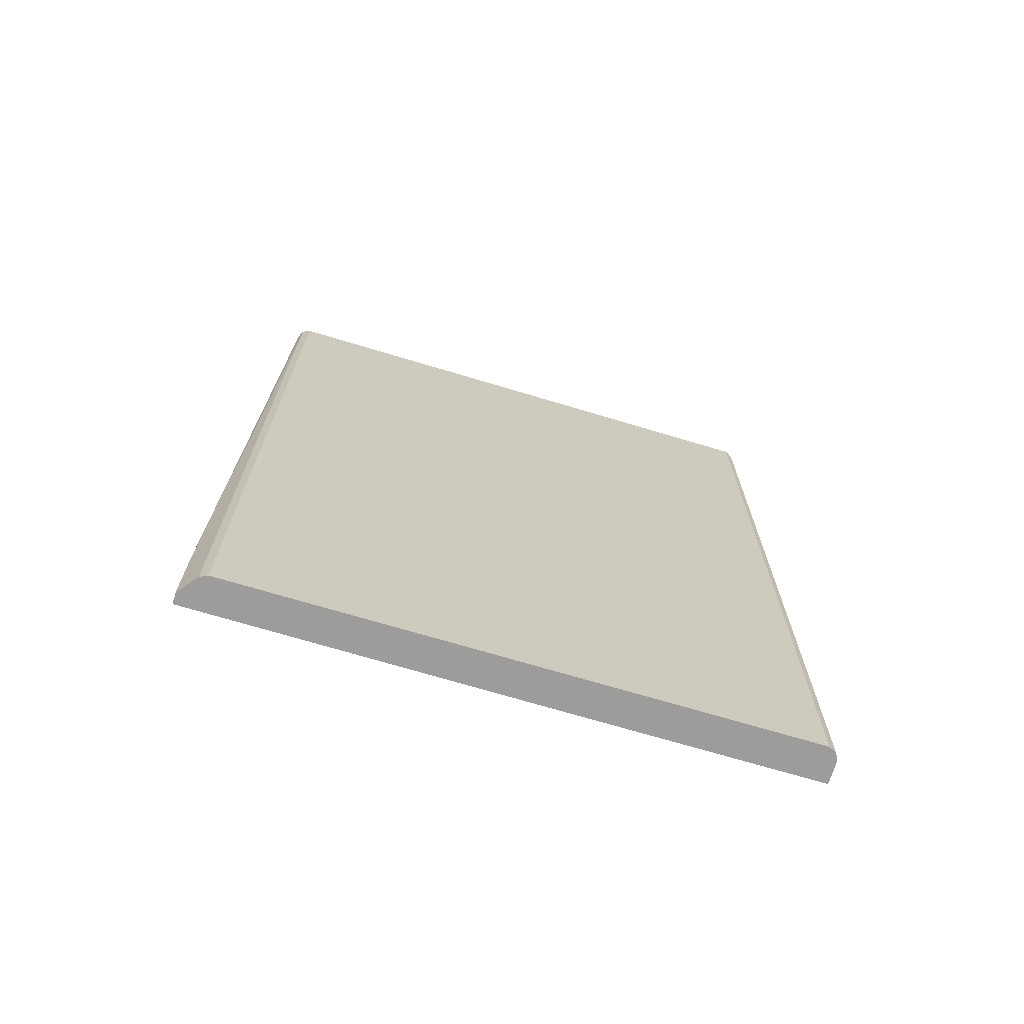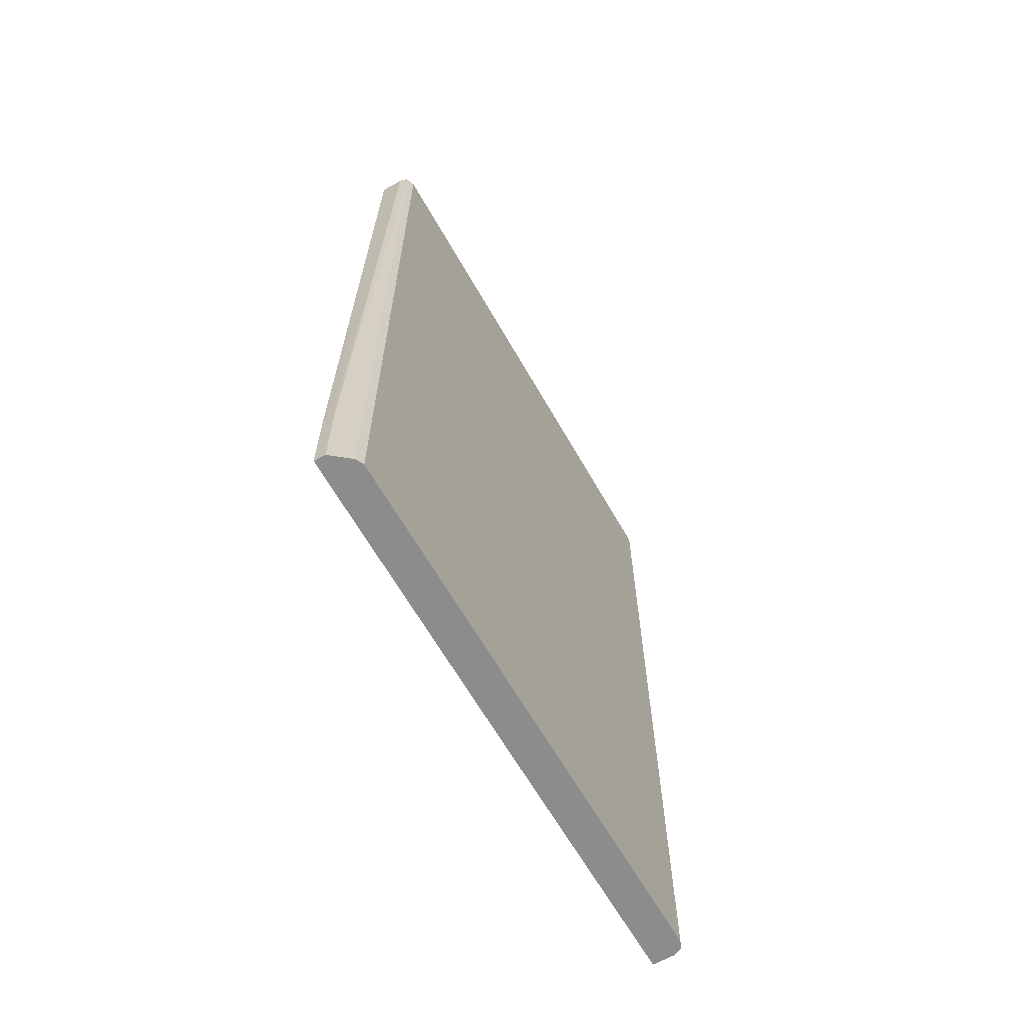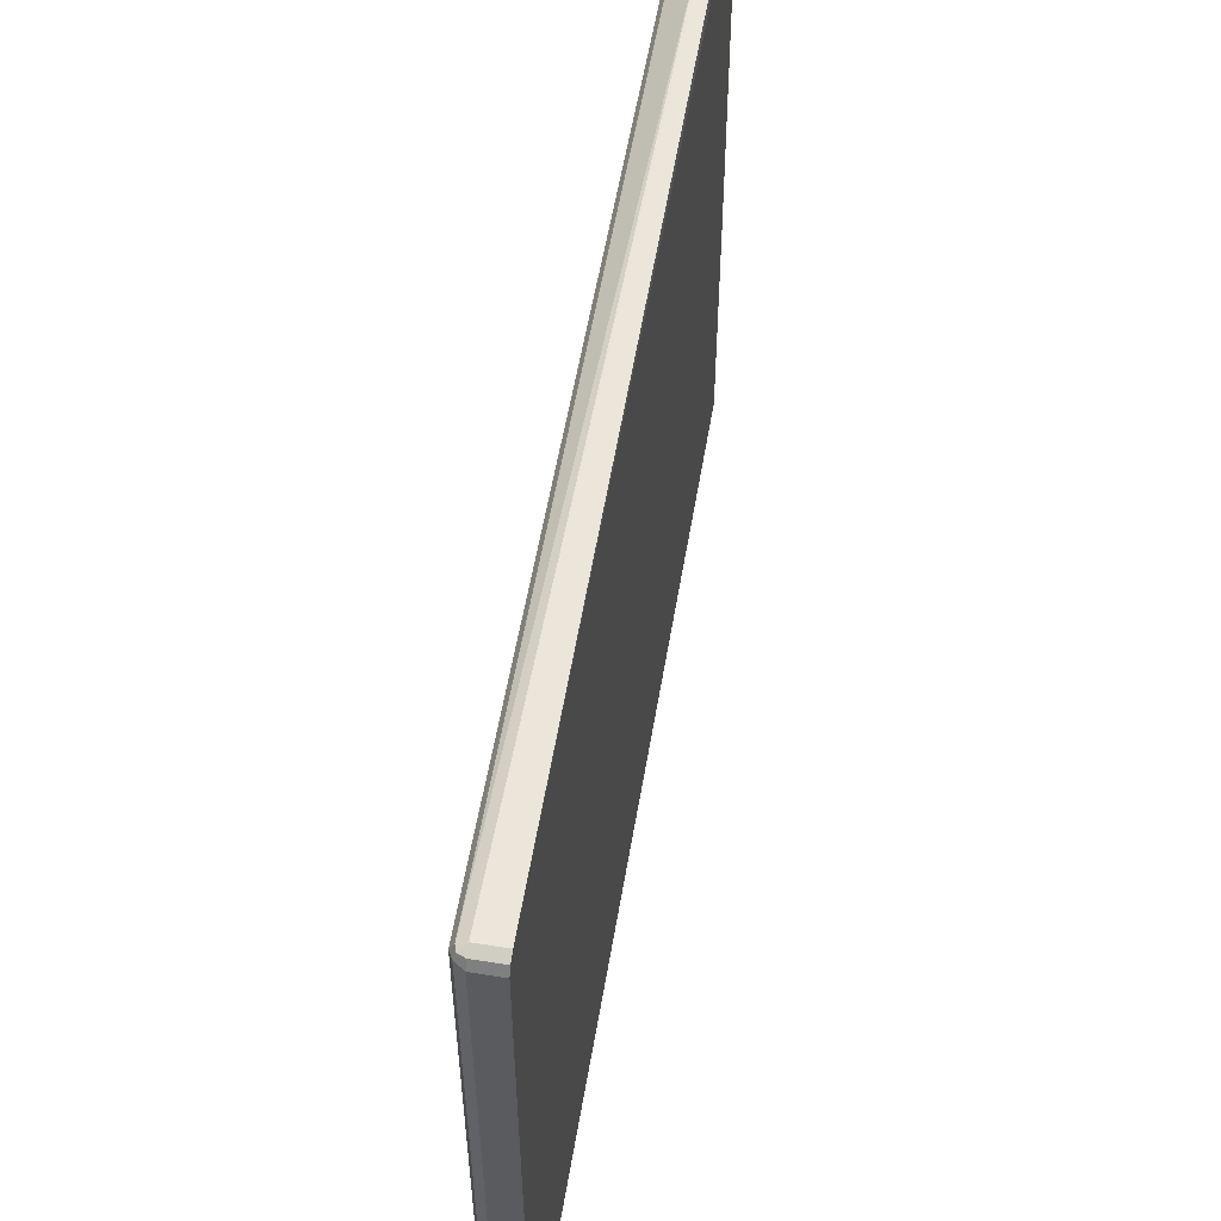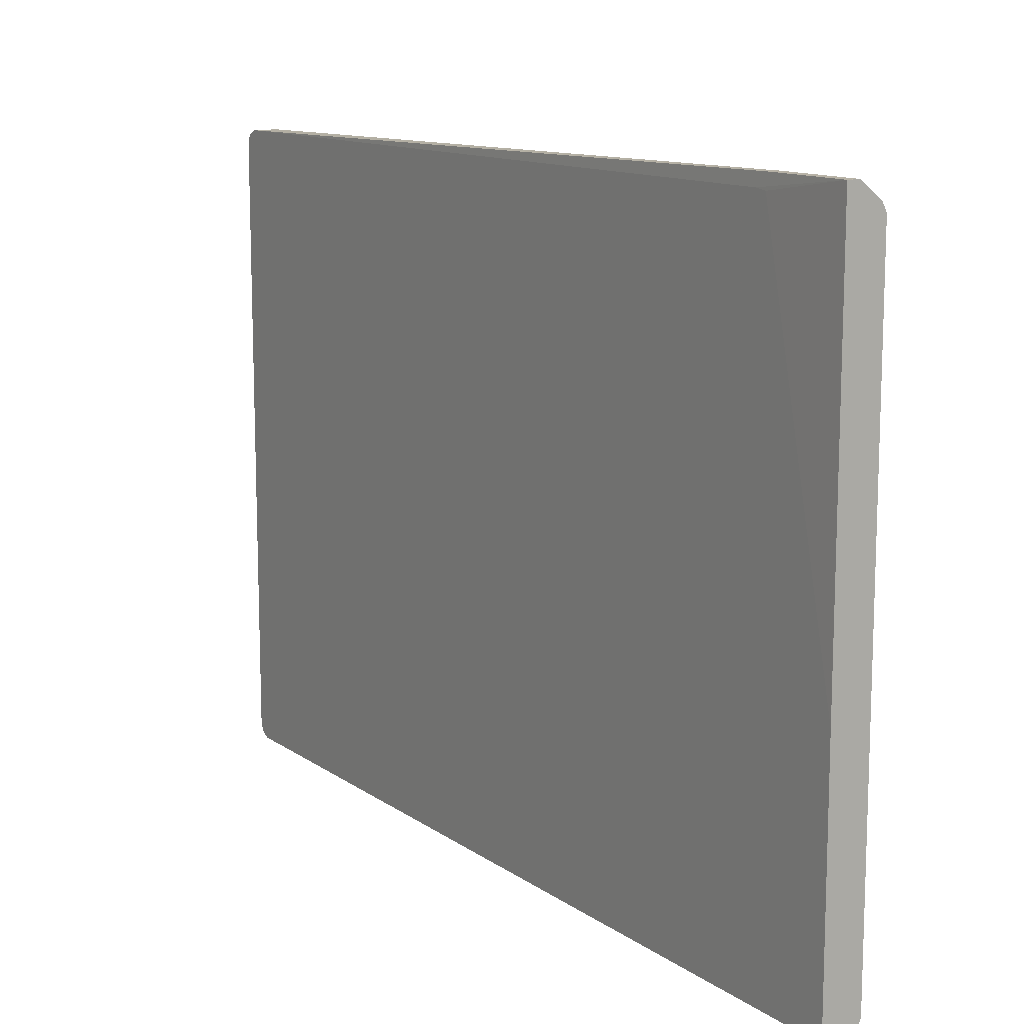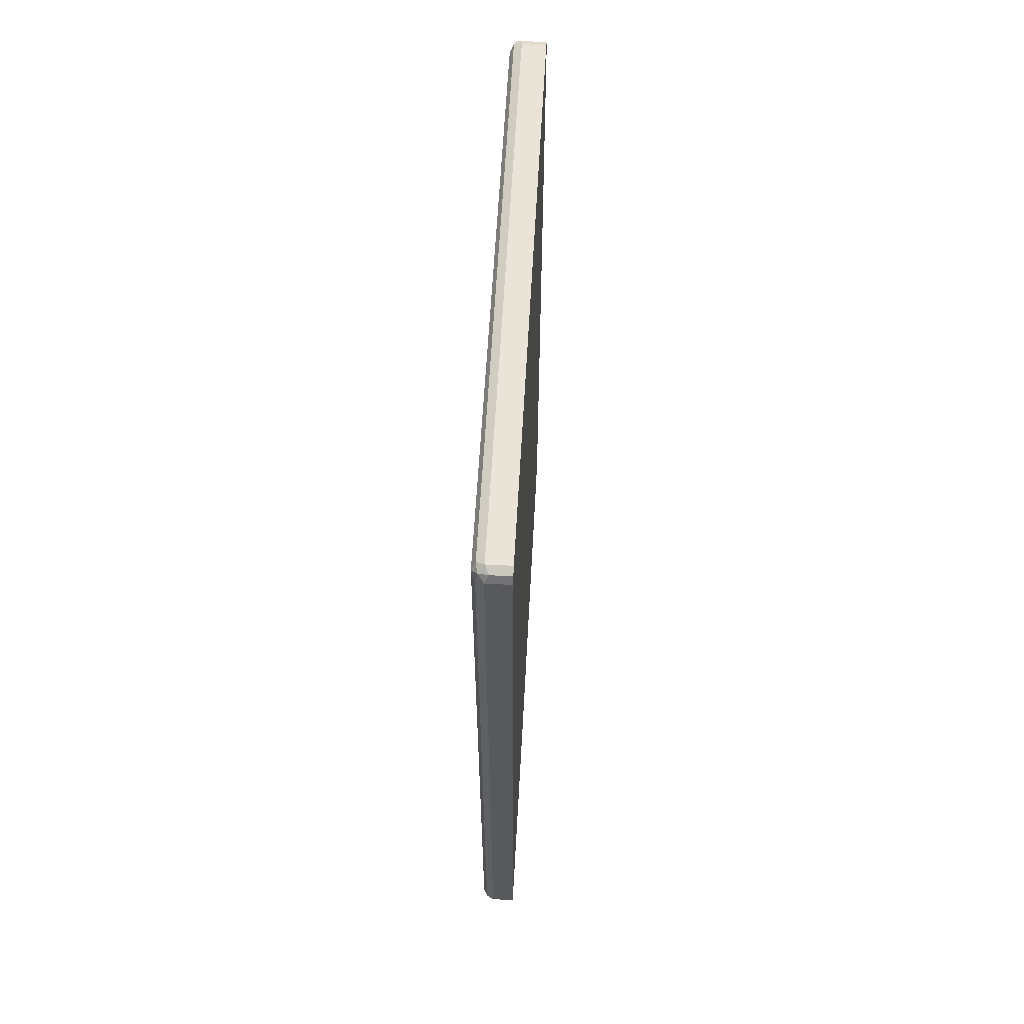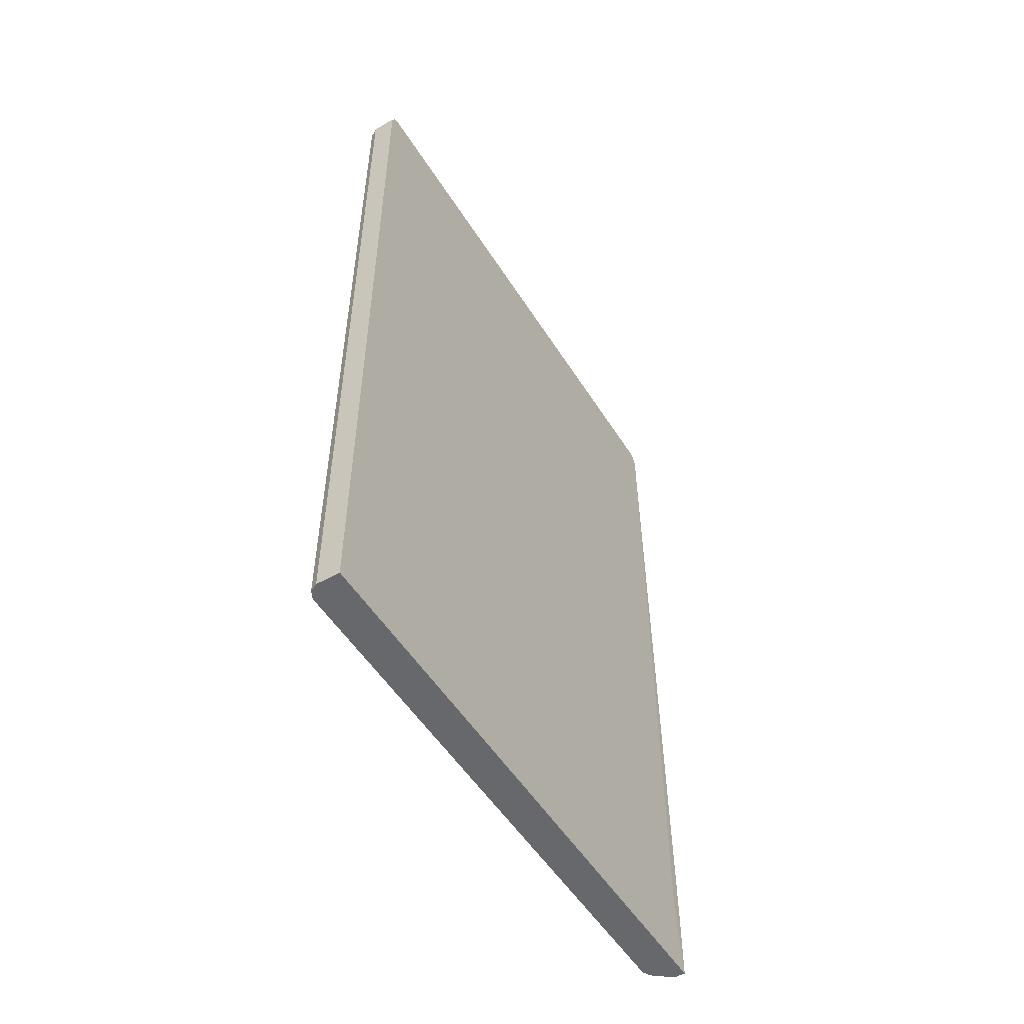
<metadata>
{"format":"obj","ext":"obj","renderer":"f3d","projection":"perspective","resolution":1024,"background":"white","views":[{"elev":-70.1,"azim":73.2,"up":"+Y"},{"elev":-64.3,"azim":29.7,"up":"+Y"},{"elev":55.6,"azim":-170.5,"up":"+Z"},{"elev":12.3,"azim":-32.7,"up":"+Z"},{"elev":60.8,"azim":-176.8,"up":"+Y"},{"elev":-52.5,"azim":-148.6,"up":"+Y"}]}
</metadata>
<code>
v 0.1854 -0.4733 0.3204
v 0.1844 -0.4733 -0.2209
v 0.1866 -0.4733 0.3204
v 0.1854 -0.3538 0.3204
v 0.1844 -0.3357 0.3036
v 0.1844 -0.3519 0.3013
v 0.1844 -0.4733 -0.5561
v 0.2022 -0.4733 0.3203
v 0.2022 -0.4719 0.3204
v 0.191 -0.3425 0.3204
v 0.1844 0.7583 0.3033
v 0.2191 -0.4733 -0.5561
v 0.1844 0.7583 -0.5561
v 0.2303 -0.4733 0.2977
v 0.2022 -0.3538 0.3204
v 0.1985 -0.3407 0.3204
v 0.2191 0.7583 0.3033
v 0.1844 0.7695 0.2977
v 0.222 -0.4733 -0.5546
v 0.2191 0.7583 -0.5561
v 0.1844 0.7695 -0.5504
v 0.2359 -0.4733 0.2864
v 0.2303 0.7583 0.2977
v 0.2275 0.7667 0.299
v 0.2191 0.7695 0.2977
v 0.1844 0.7751 0.2864
v 0.2303 -0.4733 -0.5504
v 0.2303 0.7527 -0.5504
v 0.2134 0.7695 -0.5504
v 0.2275 0.7667 -0.5476
v 0.1844 0.7751 -0.5392
v 0.2359 -0.4733 -0.5392
v 0.2359 0.7583 0.2864
v 0.2303 0.7695 0.2921
v 0.2191 0.7751 0.2864
v 0.2345 -0.4733 -0.5421
v 0.2359 0.7583 -0.5392
v 0.2191 0.7751 -0.5392
v 0.2303 0.7695 -0.5336
f 19 20 28
f 19 28 27
f 13 21 29
f 20 30 28
f 18 35 26
f 21 31 38
f 20 29 30
f 18 25 35
f 14 22 33
f 15 17 16
f 15 24 17
f 15 23 24
f 14 33 23
f 13 29 20
f 21 38 29
f 17 24 25
f 22 32 37
f 33 37 39
f 23 33 34
f 12 20 19
f 34 38 35
f 34 39 38
f 33 39 34
f 32 36 37
f 30 39 37
f 30 38 39
f 22 37 33
f 29 38 30
f 28 30 37
f 27 28 36
f 26 38 31
f 26 35 38
f 25 34 35
f 24 34 25
f 23 34 24
f 28 37 36
f 11 16 17
f 2 11 18
f 11 17 25
f 1 10 4
f 1 16 10
f 1 15 16
f 1 9 15
f 1 3 9
f 1 14 8
f 1 22 14
f 1 32 22
f 1 36 32
f 1 27 36
f 1 19 27
f 1 12 19
f 1 7 12
f 1 2 7
f 11 25 18
f 1 4 5
f 1 5 6
f 1 8 3
f 2 6 5
f 10 16 11
f 1 6 2
f 9 14 23
f 8 14 9
f 7 20 12
f 7 13 20
f 4 11 5
f 4 10 11
f 9 23 15
f 2 13 7
f 2 21 13
f 2 31 21
f 2 26 31
f 2 18 26
f 2 5 11
f 3 8 9

</code>
